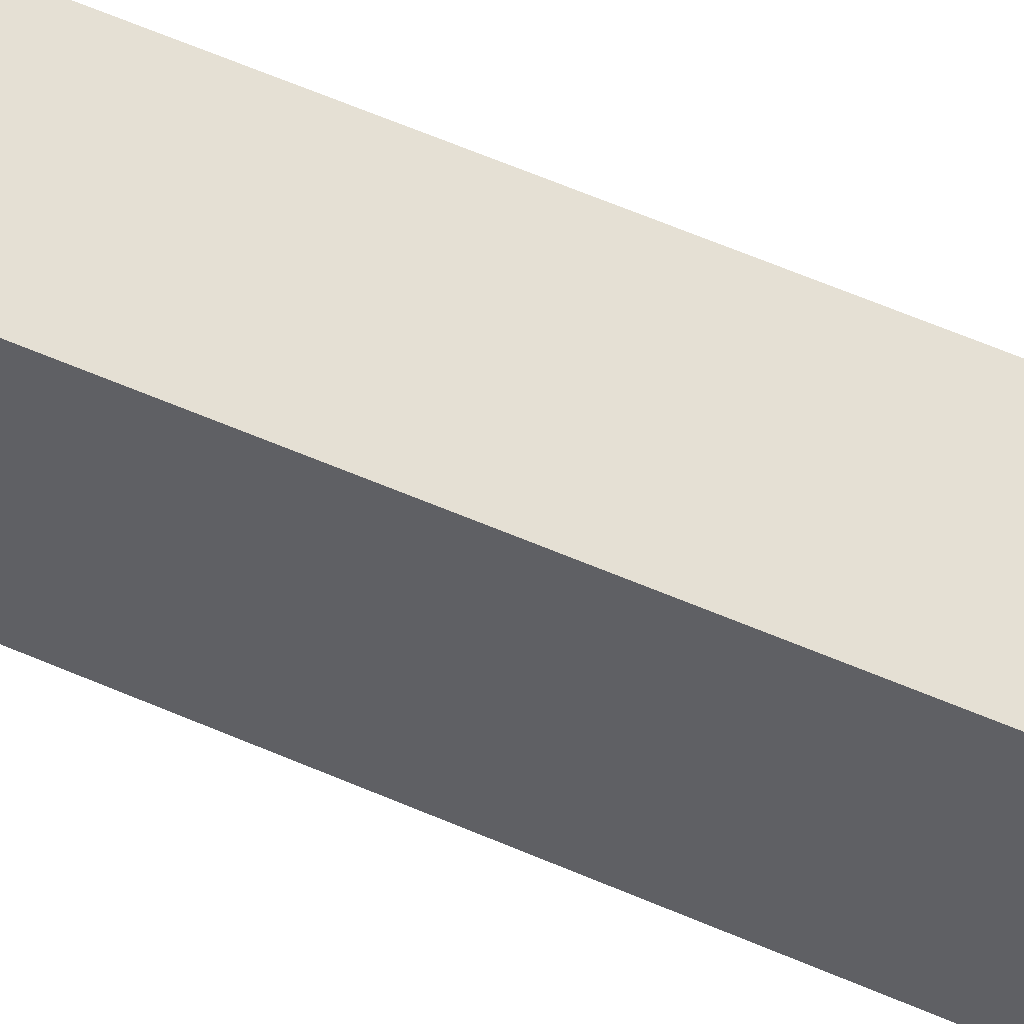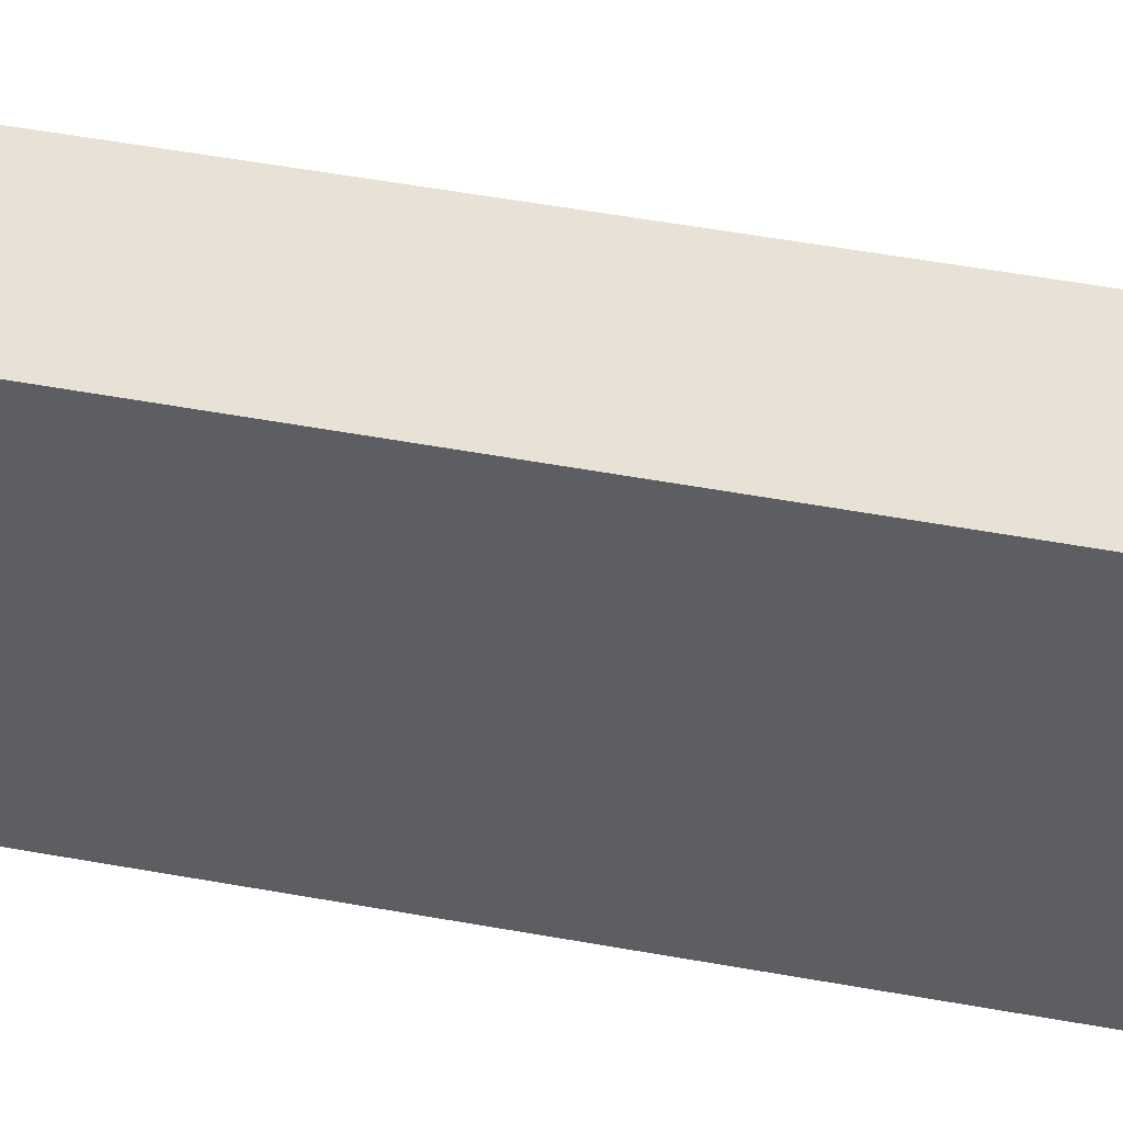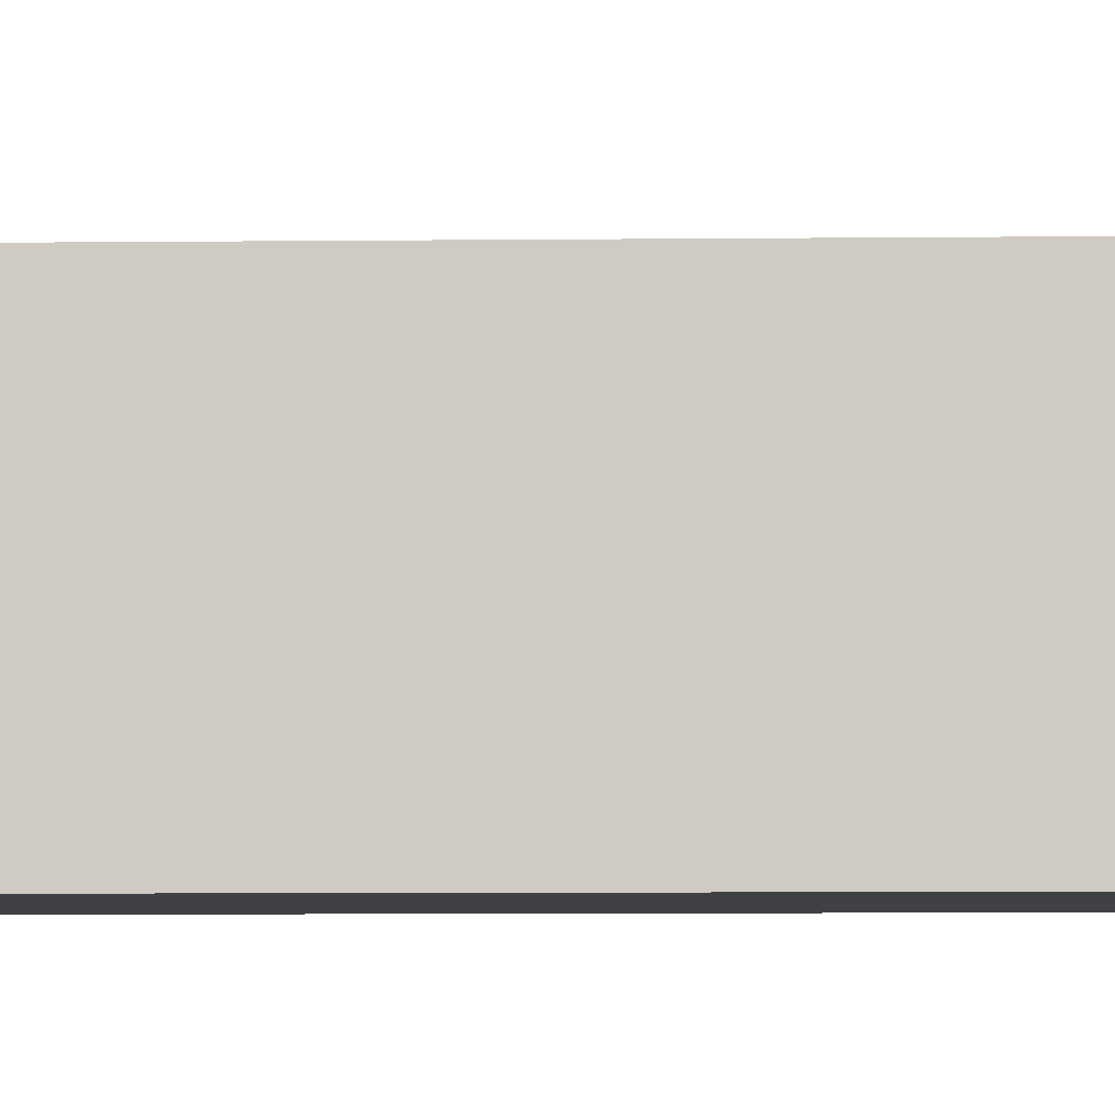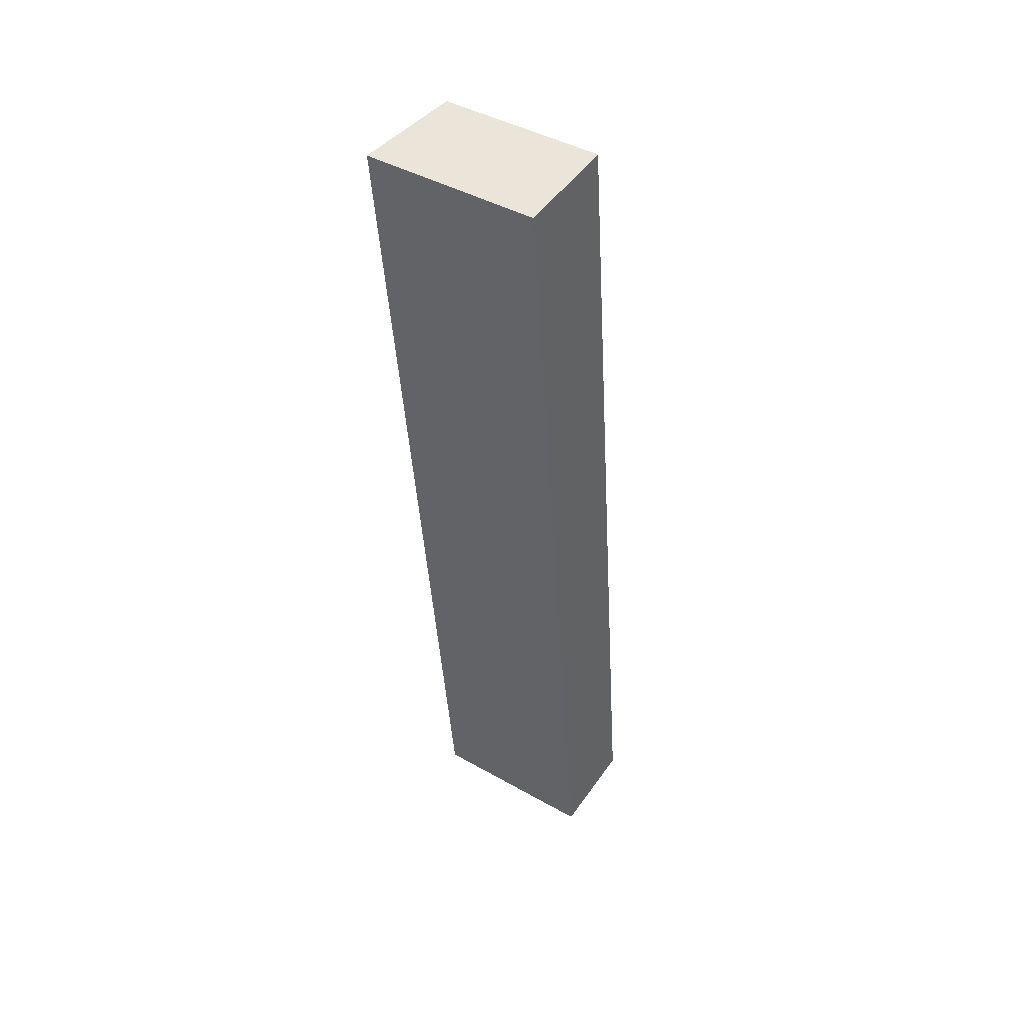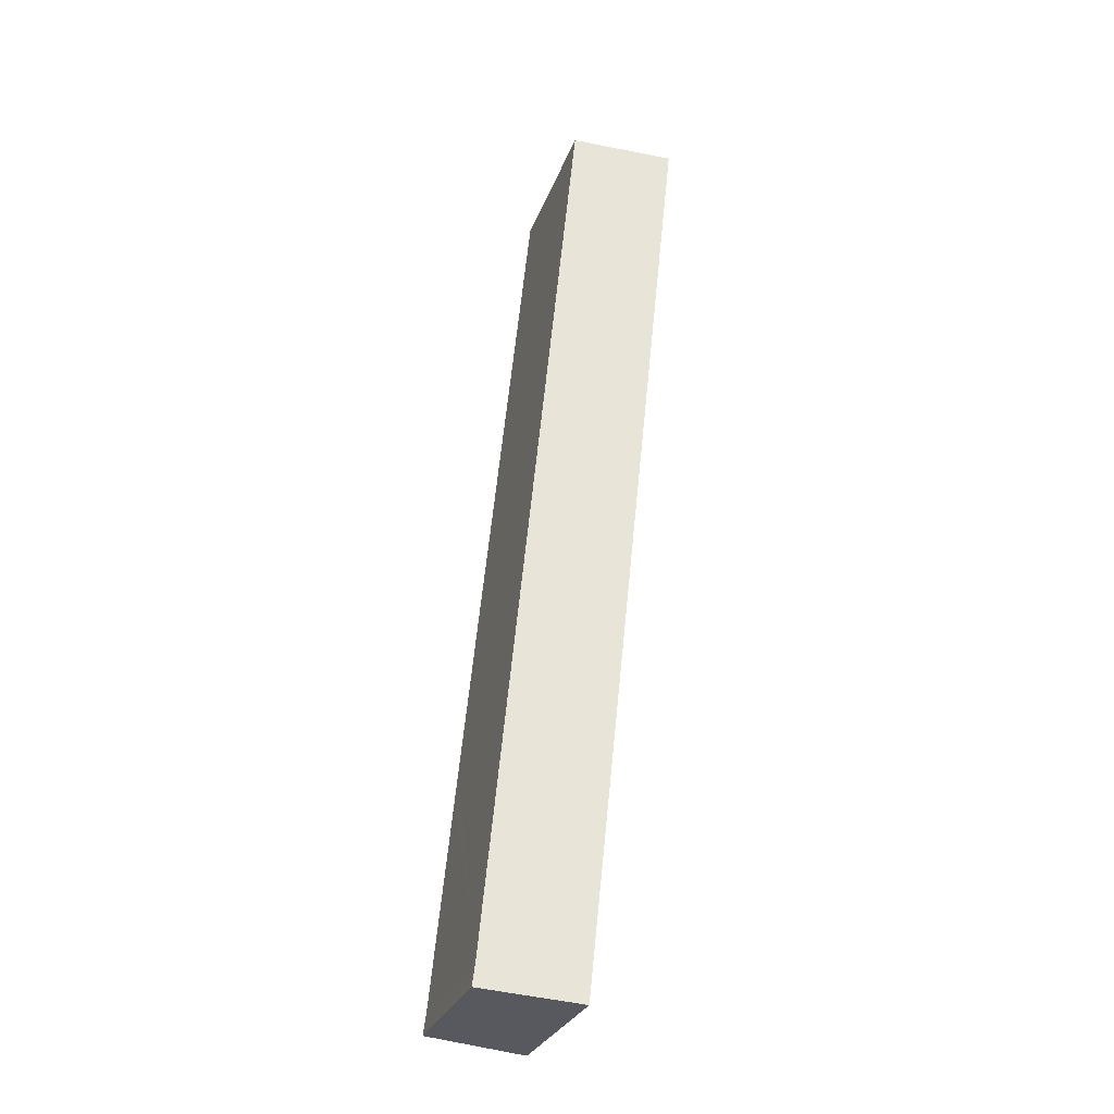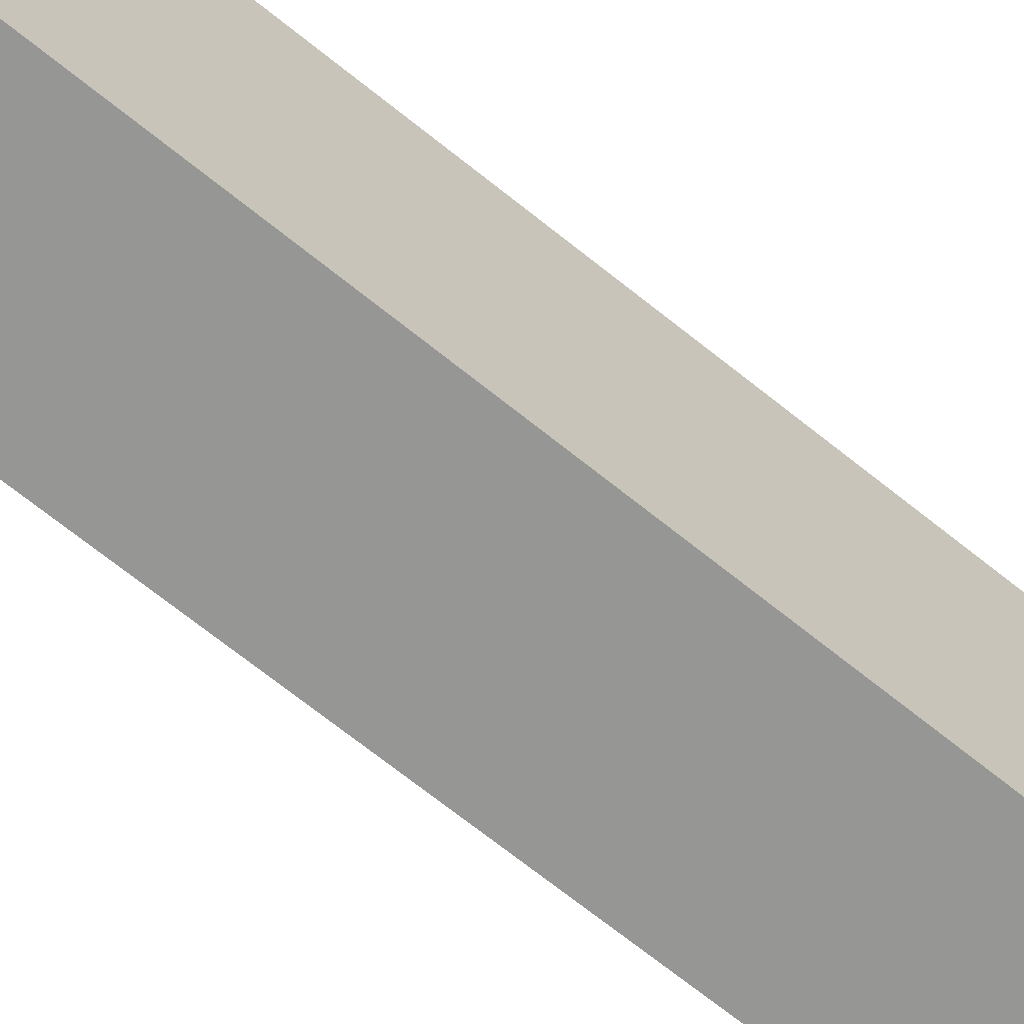
<metadata>
{"format":"obj","ext":"obj","renderer":"f3d","projection":"perspective","resolution":1024,"background":"white","views":[{"elev":56.8,"azim":108.9,"up":"+Y"},{"elev":47.2,"azim":-84.0,"up":"+Y"},{"elev":-5.7,"azim":86.3,"up":"+Y"},{"elev":43.1,"azim":-56.0,"up":"+Z"},{"elev":-28.7,"azim":162.1,"up":"+Z"},{"elev":-67.7,"azim":45.0,"up":"+Y"}]}
</metadata>
<code>
v  2.61 4.158 0.252
v  2.525 4.516 -23.87
v  0 4.516 2.765e-16
v  4.33 4.169 -16.79
v  4.347 4.17 -16.97
v  4.426 4.17 -17.74
v  4.954 4.174 -22.98
v  4.997 4.173 -23.32
v  5.037 4.171 -23.61
v  5.037 1.445e-15 -23.61
v  4.997 1.428e-15 -23.32
v  4.954 1.407e-15 -22.98
v  2.61 -1.543e-17 0.252
v  4.33 1.028e-15 -16.79
v  4.347 1.039e-15 -16.97
v  4.426 1.086e-15 -17.74
v  2.525 1.462e-15 -23.87
v  0 0 0
g defaultobject
f 1 2 3
f 2 1 4
f 2 4 5
f 2 5 6
f 2 6 7
f 2 7 8
f 2 8 9
f 8 10 9
f 10 8 7
f 10 7 11
f 11 7 12
f 13 4 1
f 4 13 14
f 4 14 5
f 5 14 6
f 6 14 7
f 7 14 15
f 7 15 16
f 7 16 12
f 9 17 2
f 17 9 10
f 17 3 2
f 3 17 18
f 18 1 3
f 1 18 13
f 10 18 17
f 18 10 11
f 18 11 12
f 18 12 16
f 18 16 15
f 18 15 14
f 18 14 13

</code>
